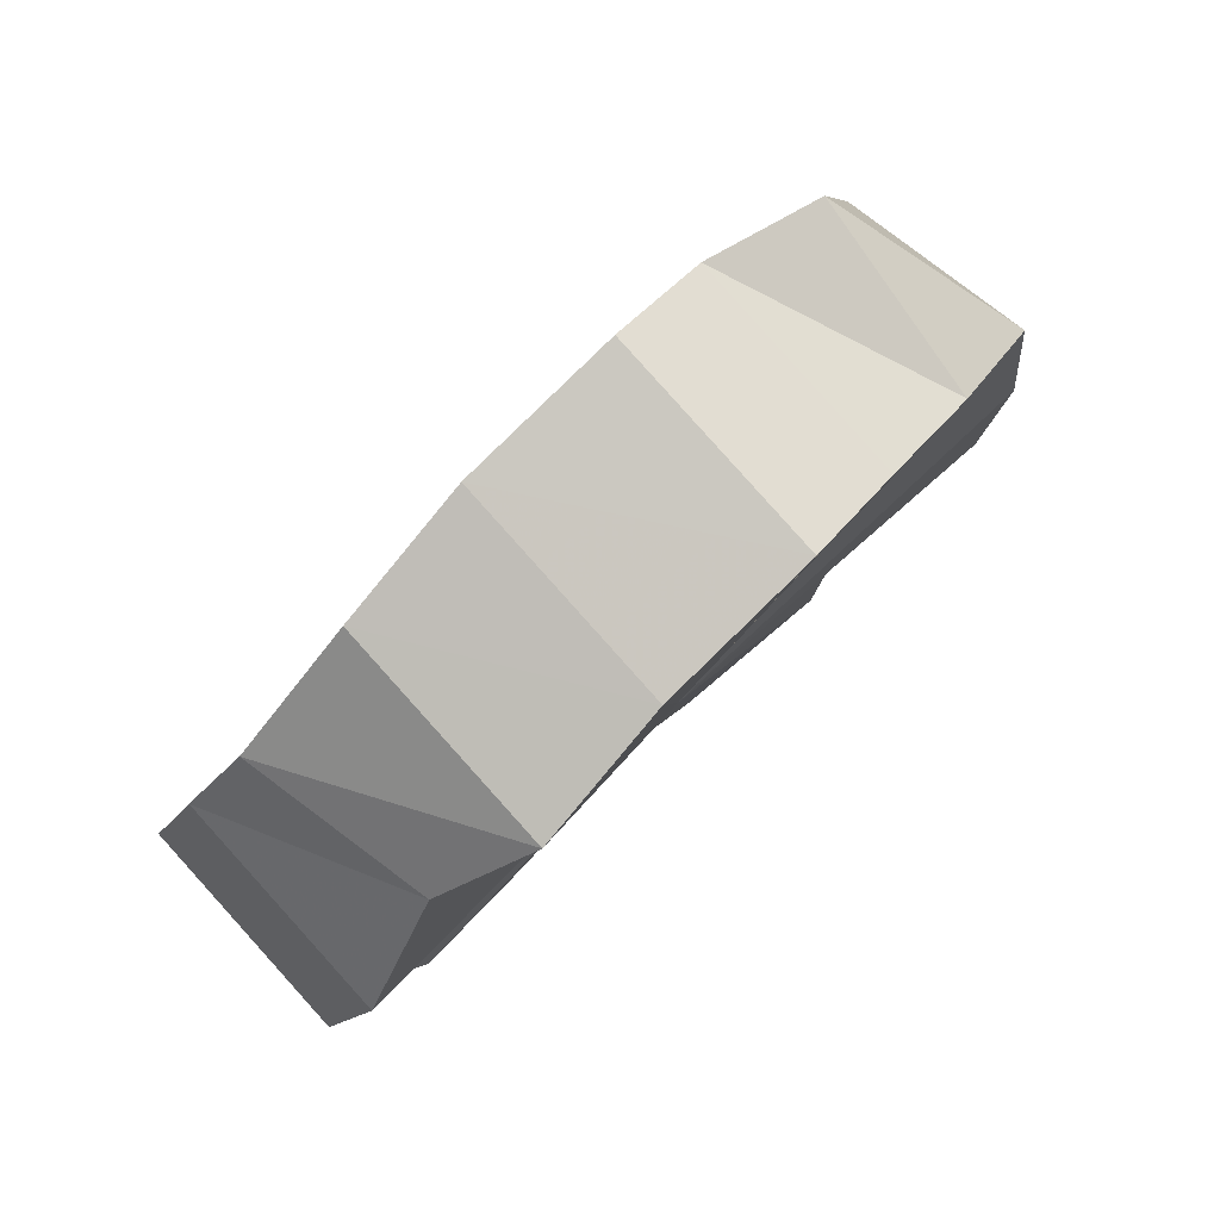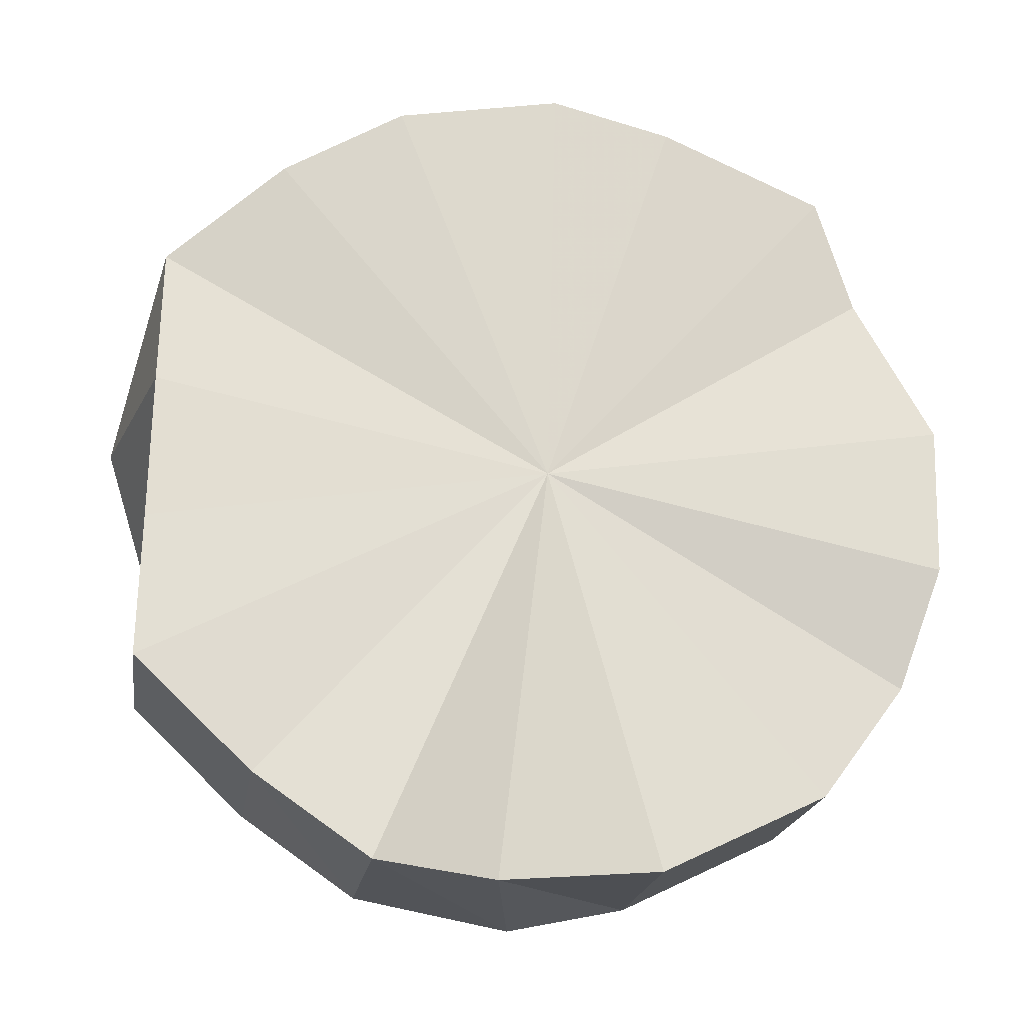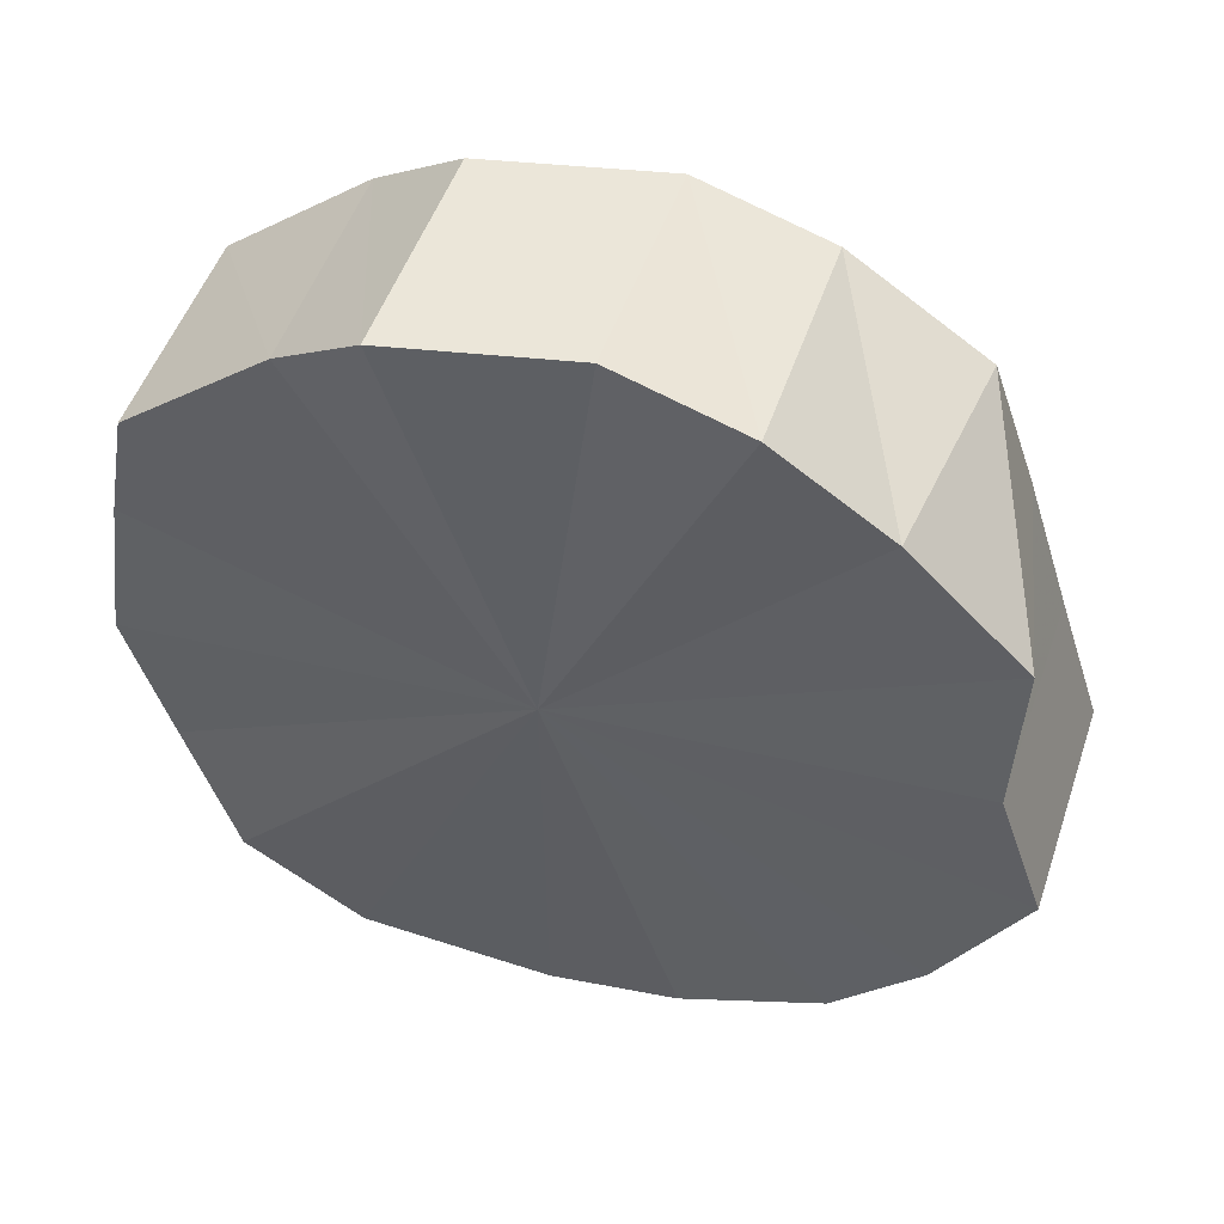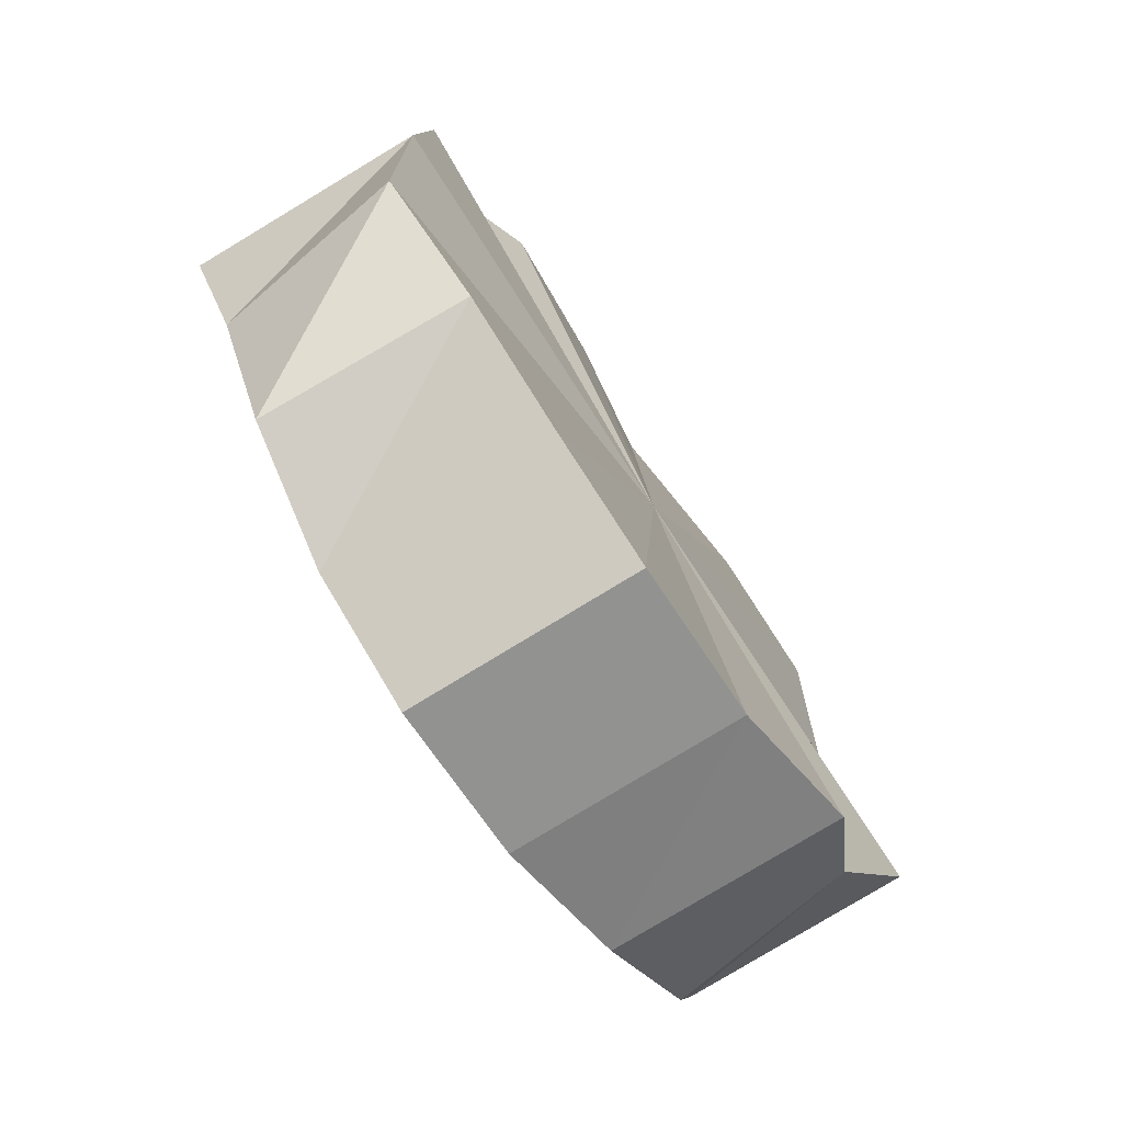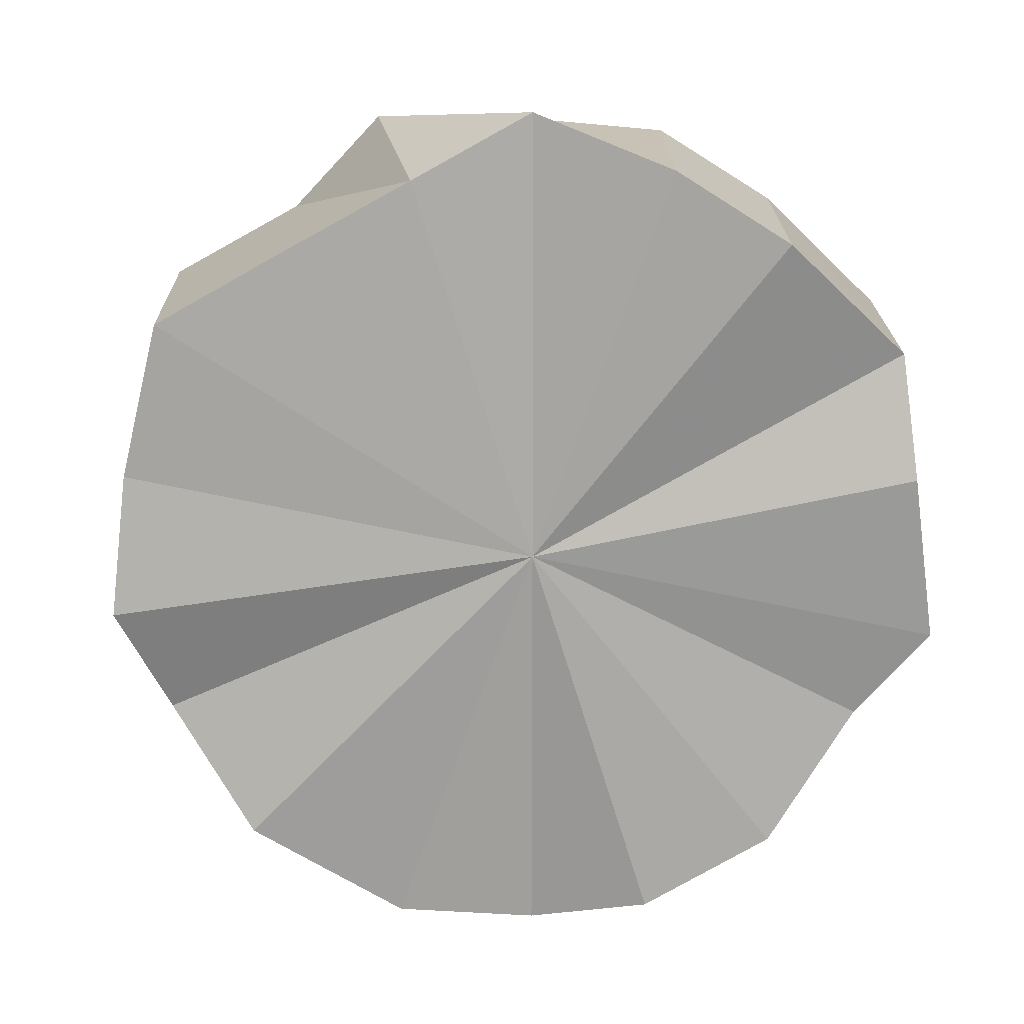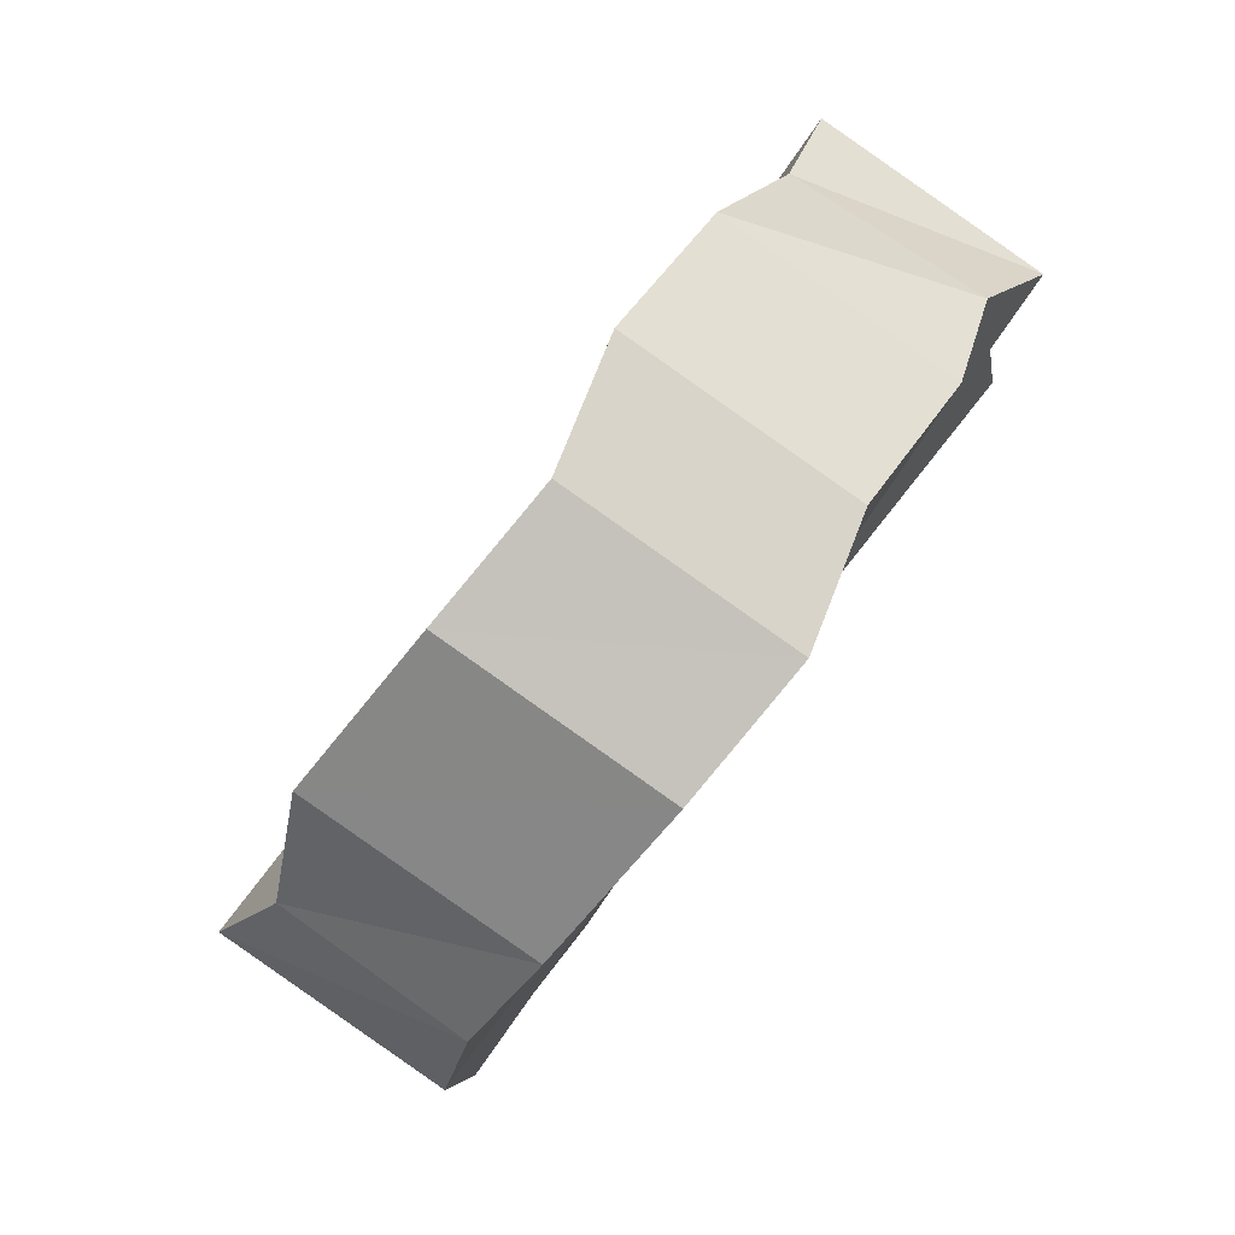
<metadata>
{"format":"obj","ext":"obj","renderer":"f3d","projection":"perspective","resolution":1024,"background":"white","views":[{"elev":5.9,"azim":-124.4,"up":"+Y"},{"elev":10.7,"azim":-42.5,"up":"+Z"},{"elev":17.8,"azim":166.7,"up":"+Z"},{"elev":-12.3,"azim":-110.3,"up":"+Z"},{"elev":-28.4,"azim":-46.8,"up":"+Y"},{"elev":-34.1,"azim":35.1,"up":"+Z"}]}
</metadata>
<code>
o 17911
v 2249 1881 7.155
v 2249 1881 7.135
v 2249 1881 7.174
v 2249 1880 7.154
v 2249 1880 7.117
v 2249 1880 7.137
v 2249 1881 7.135
v 2249 1881 7.112
v 2249 1880 7.19
v 2249 1881 7.174
v 2249 1881 7.09
v 2249 1880 7.132
v 2249 1880 7.2
v 2249 1881 7.171
v 2249 1880 7.072
v 2249 1880 7.11
v 2249 1880 7.202
v 2249 1881 7.18
v 2249 1880 7.059
v 2249 1880 7.091
v 2249 1880 7.196
v 2249 1881 7.182
v 2249 1880 7.053
v 2249 1880 7.078
v 2249 1880 7.183
v 2249 1880 7.176
v 2249 1880 7.055
v 2249 1880 7.072
v 2249 1880 7.164
v 2249 1880 7.163
v 2249 1880 7.064
v 2249 1880 7.074
v 2249 1880 7.142
v 2249 1880 7.145
v 2249 1880 7.08
v 2249 1880 7.084
v 2249 1880 7.12
v 2249 1880 7.123
v 2249 1880 7.1
v 2249 1880 7.1
v 2249 1880 7.1
v 2249 1880 7.1
v 2249 1880 7.123
v 2249 1880 7.12
v 2249 1880 7.084
v 2249 1880 7.08
v 2249 1880 7.145
v 2249 1880 7.142
v 2249 1880 7.074
v 2249 1880 7.064
v 2249 1880 7.163
v 2249 1880 7.164
v 2249 1880 7.072
v 2249 1880 7.055
v 2249 1880 7.176
v 2249 1880 7.183
v 2249 1880 7.078
v 2249 1880 7.053
v 2249 1881 7.182
v 2249 1880 7.196
v 2249 1880 7.091
v 2249 1880 7.059
v 2249 1881 7.18
v 2249 1880 7.202
v 2249 1880 7.11
v 2249 1880 7.072
v 2249 1881 7.171
v 2249 1880 7.2
v 2249 1881 7.155
v 2249 1880 7.19
v 2249 1880 7.132
v 2249 1881 7.09
v 2249 1880 7.154
v 2249 1881 7.112
v 2249 1881 7.112
v 2249 1881 7.135
v 2249 1881 7.09
v 2249 1880 7.072
v 2249 1880 7.059
v 2249 1880 7.053
v 2249 1880 7.055
v 2249 1880 7.064
v 2249 1880 7.08
v 2249 1880 7.1
v 2249 1880 7.123
v 2249 1880 7.145
v 2249 1880 7.163
v 2249 1880 7.176
v 2249 1881 7.182
v 2249 1881 7.18
v 2249 1881 7.171
v 2249 1881 7.155
v 2249 1880 7.154
v 2249 1880 7.132
v 2249 1880 7.11
v 2249 1880 7.091
v 2249 1880 7.078
v 2249 1880 7.072
v 2249 1880 7.074
v 2249 1880 7.084
v 2249 1880 7.1
v 2249 1880 7.12
v 2249 1880 7.142
v 2249 1880 7.164
v 2249 1880 7.183
v 2249 1880 7.196
v 2249 1880 7.202
v 2249 1880 7.2
v 2249 1880 7.19
v 2249 1881 7.174
f 1 2 3
f 3 2 4
f 5 2 1
f 6 3 4
f 7 8 4
f 9 1 10
f 8 11 12
f 13 14 9
f 11 15 16
f 17 18 13
f 15 19 20
f 21 22 17
f 19 23 24
f 25 26 21
f 23 27 28
f 29 30 25
f 27 31 32
f 33 34 29
f 31 35 36
f 37 38 33
f 35 39 40
f 41 42 37
f 39 43 44
f 45 46 41
f 43 47 48
f 49 50 45
f 47 51 52
f 53 54 49
f 51 55 56
f 57 58 53
f 55 59 60
f 61 62 57
f 59 63 64
f 65 66 61
f 63 67 68
f 67 69 70
f 71 72 65
f 73 74 71
f 5 75 76
f 5 77 75
f 5 78 77
f 5 79 78
f 5 80 79
f 5 81 80
f 5 82 81
f 5 83 82
f 5 84 83
f 5 85 84
f 5 86 85
f 5 87 86
f 5 88 87
f 5 89 88
f 5 90 89
f 5 91 90
f 5 92 91
f 6 93 94
f 6 94 95
f 6 95 96
f 6 96 97
f 6 97 98
f 6 98 99
f 6 99 100
f 6 100 101
f 6 101 102
f 6 102 103
f 6 103 104
f 6 104 105
f 6 105 106
f 6 106 107
f 6 107 108
f 6 108 109
f 6 109 110

</code>
